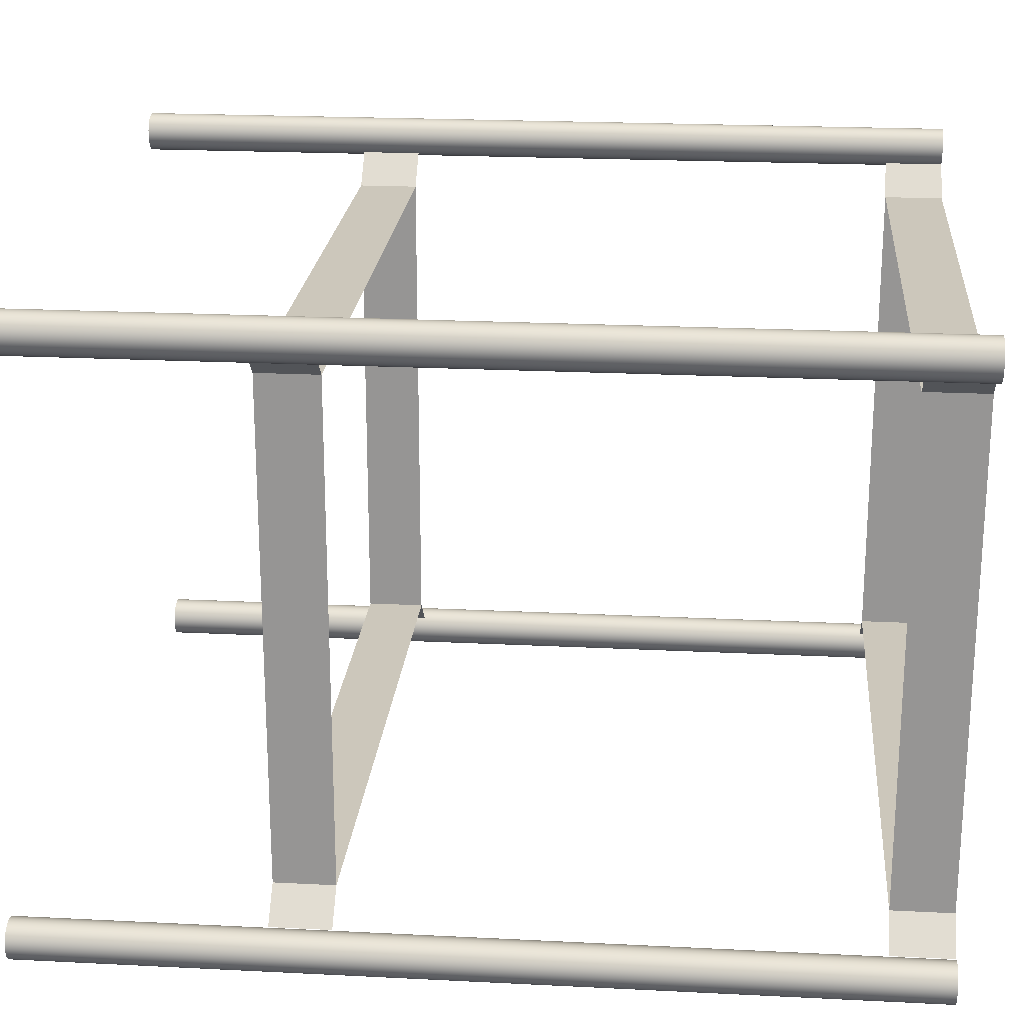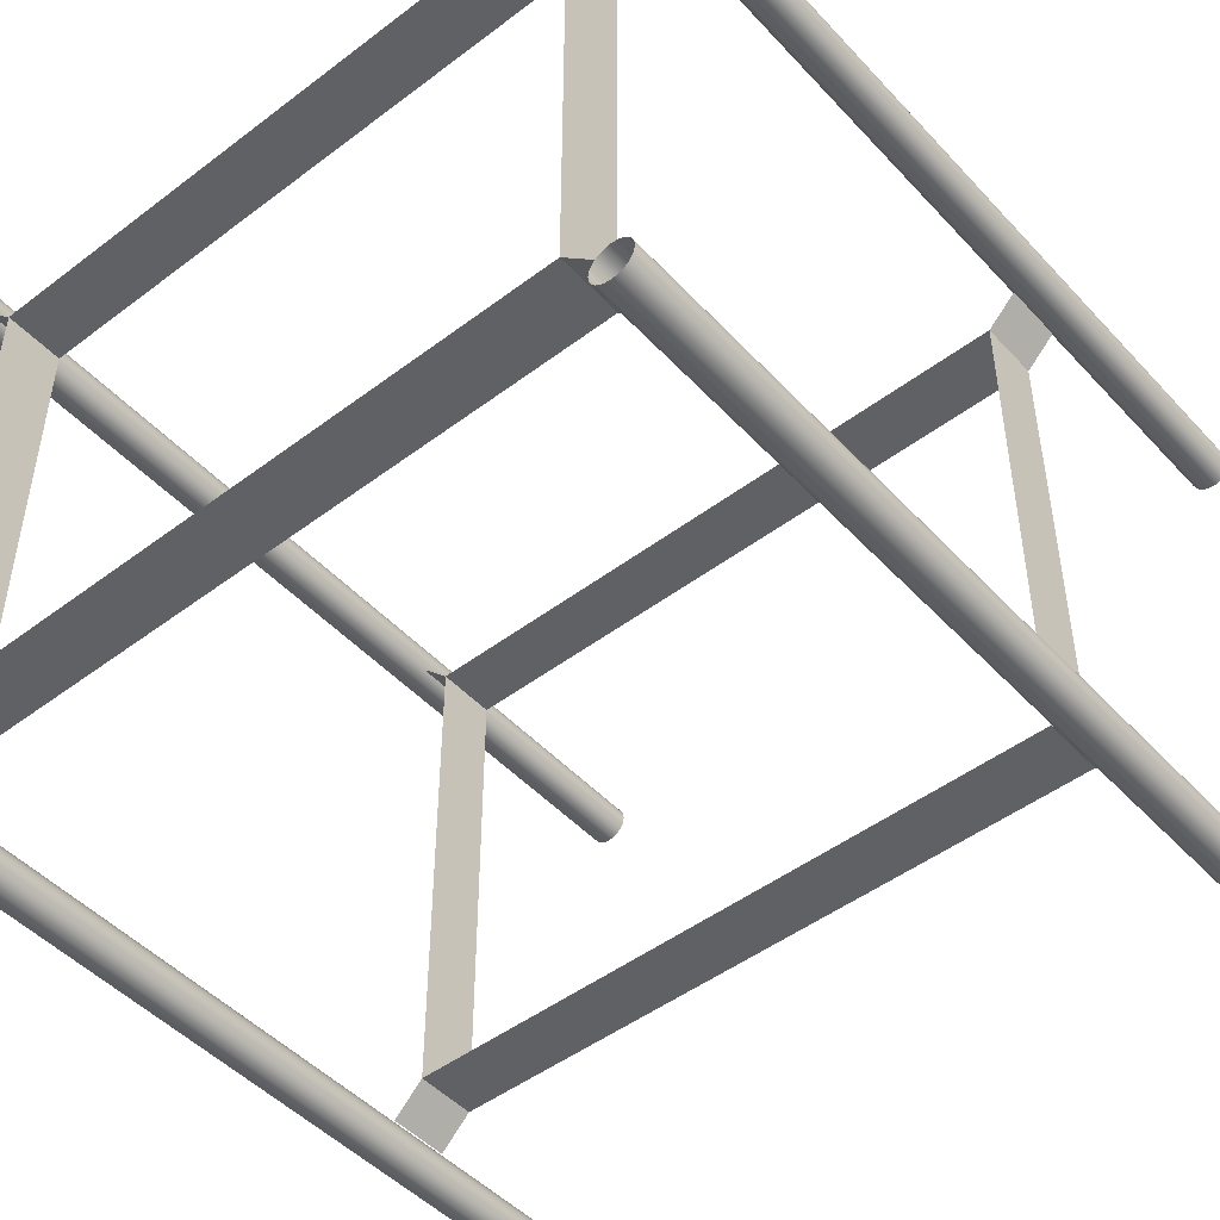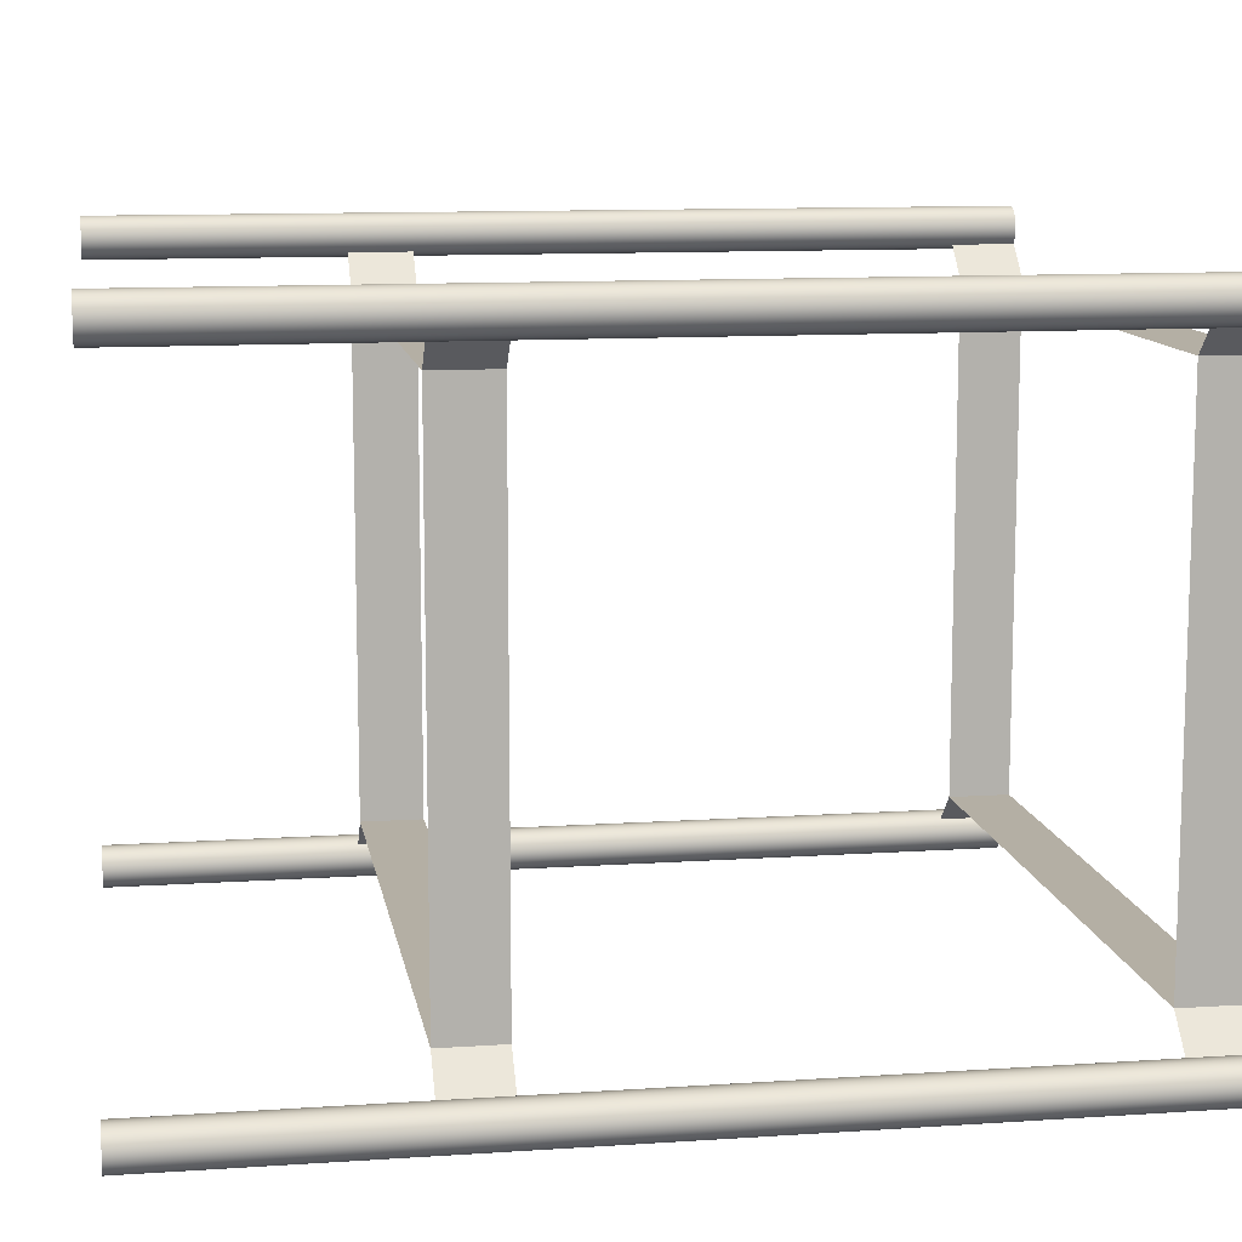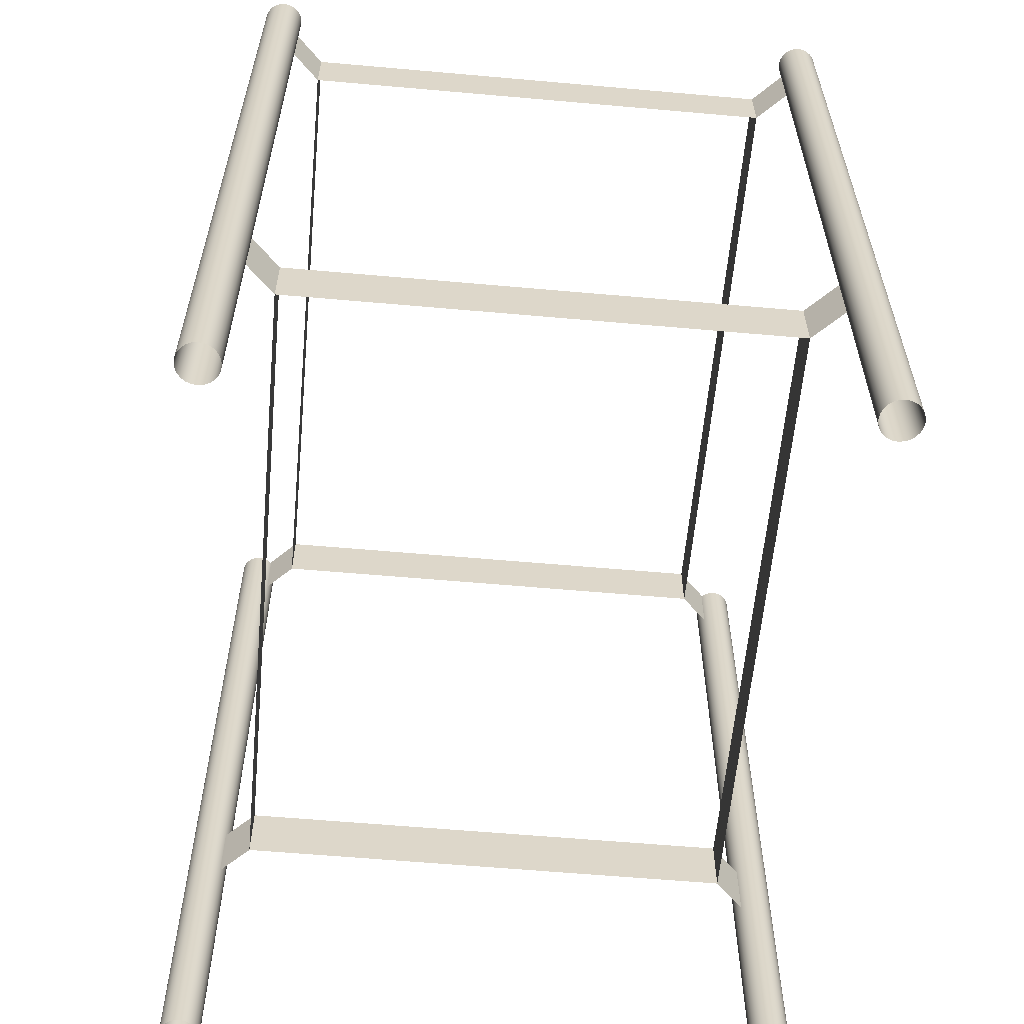
<metadata>
{"format":"obj","ext":"obj","renderer":"f3d","projection":"perspective","resolution":1024,"background":"white","views":[{"elev":21.6,"azim":95.1,"up":"+Z"},{"elev":-47.9,"azim":-139.7,"up":"+Z"},{"elev":11.3,"azim":80.7,"up":"+Z"},{"elev":-59.8,"azim":-95.2,"up":"+Y"}]}
</metadata>
<code>
v 0.2403 -0.09254 -0.1895
v -0.2403 -0.09254 0.1895
v -0.2403 -0.09254 -0.1895
v 0.2403 -0.09254 0.1895
v -0.2403 -0.1115 -0.1895
v 0.2403 -0.1115 -0.1895
v 0.2403 -0.1115 0.1895
v -0.2403 -0.1115 0.1895
v -0.22 -0.1115 -0.1692
v -0.2403 -0.1521 -0.1895
v -0.22 -0.1521 -0.1692
v -0.22 -0.1115 0.1692
v 0.22 -0.1521 -0.1692
v -0.22 -0.1521 0.1692
v 0.22 -0.1115 -0.1692
v -0.2403 -0.1521 0.1895
v 0.22 -0.1521 0.1692
v 0.2403 -0.1521 -0.1895
v 0.22 -0.1115 0.1692
v 0.2403 -0.1521 0.1895
v 0.22 0.2337 -0.1692
v 0.22 0.2743 0.1692
v 0.22 0.2337 0.1692
v 0.22 0.2743 -0.1692
v 0.2403 0.2337 0.1895
v -0.22 0.2743 0.1692
v 0.2403 0.2337 -0.1895
v -0.22 0.2743 -0.1692
v 0.2403 0.2743 0.1895
v -0.22 0.2337 0.1692
v 0.2403 0.2743 -0.1895
v -0.22 0.2337 -0.1692
v -0.2403 0.2337 0.1895
v -0.2403 0.2337 -0.1895
v -0.2403 0.2743 0.1895
v -0.2403 0.2743 -0.1895
v 0.3046 0.2946 -0.2538
v -0.3046 0.2946 0.2538
v -0.3046 0.2946 -0.2538
v 0.3046 0.2946 0.2538
v -0.3046 0.2743 -0.2538
v 0.3046 0.2743 -0.2538
v 0.3046 0.2743 0.2538
v -0.3046 0.2743 0.2538
v 0.2635 -0.3146 -0.2032
v 0.264 0.2743 -0.1997
v 0.264 -0.3146 -0.1997
v 0.2635 0.2743 -0.2032
v 0.2635 0.2743 -0.1962
v 0.2622 -0.3146 -0.2065
v 0.2635 -0.3146 -0.1962
v 0.2622 0.2743 -0.2065
v 0.2622 0.2743 -0.1929
v 0.26 -0.3146 -0.2093
v 0.2622 -0.3146 -0.1929
v 0.26 0.2743 -0.2093
v 0.26 0.2743 -0.1901
v 0.2572 0.2743 -0.2114
v 0.26 -0.3146 -0.1901
v 0.2572 -0.3146 -0.2114
v 0.2572 -0.3146 -0.188
v 0.254 0.2743 -0.2128
v 0.2572 0.2743 -0.188
v 0.254 -0.3146 -0.2128
v 0.254 -0.3146 -0.1866
v 0.2505 0.2743 -0.2132
v 0.254 0.2743 -0.1866
v 0.2505 -0.3146 -0.2132
v 0.2505 -0.3146 -0.1861
v 0.2469 0.2743 -0.2128
v 0.2505 0.2743 -0.1861
v 0.2469 -0.3146 -0.2128
v 0.2469 -0.3146 -0.1866
v 0.2437 0.2743 -0.2114
v 0.2469 0.2743 -0.1866
v 0.2437 -0.3146 -0.2114
v 0.2437 -0.3146 -0.188
v 0.2409 0.2743 -0.2093
v 0.2437 0.2743 -0.188
v 0.2409 -0.3146 -0.2093
v 0.2409 -0.3146 -0.1901
v 0.2387 -0.3146 -0.2065
v 0.2409 0.2743 -0.1901
v 0.2387 0.2743 -0.2065
v 0.2387 0.2743 -0.1929
v 0.2374 -0.3146 -0.2032
v 0.2387 -0.3146 -0.1929
v 0.2374 0.2743 -0.2032
v 0.2374 0.2743 -0.1962
v 0.2369 -0.3146 -0.1997
v 0.2374 -0.3146 -0.1962
v 0.2369 0.2743 -0.1997
v -0.2374 -0.3146 -0.2032
v -0.2369 0.2743 -0.1997
v -0.2369 -0.3146 -0.1997
v -0.2374 0.2743 -0.2032
v -0.2374 0.2743 -0.1962
v -0.2387 -0.3146 -0.2065
v -0.2374 -0.3146 -0.1962
v -0.2387 0.2743 -0.2065
v -0.2387 0.2743 -0.1929
v -0.2409 -0.3146 -0.2093
v -0.2387 -0.3146 -0.1929
v -0.2409 0.2743 -0.2093
v -0.2409 0.2743 -0.1901
v -0.2437 0.2743 -0.2114
v -0.2409 -0.3146 -0.1901
v -0.2437 -0.3146 -0.2114
v -0.2437 -0.3146 -0.188
v -0.2469 0.2743 -0.2128
v -0.2437 0.2743 -0.188
v -0.2469 -0.3146 -0.2128
v -0.2469 -0.3146 -0.1866
v -0.2505 0.2743 -0.2132
v -0.2469 0.2743 -0.1866
v -0.2505 -0.3146 -0.2132
v -0.2505 -0.3146 -0.1861
v -0.254 0.2743 -0.2128
v -0.2505 0.2743 -0.1861
v -0.254 -0.3146 -0.2128
v -0.254 -0.3146 -0.1866
v -0.2572 0.2743 -0.2114
v -0.254 0.2743 -0.1866
v -0.2572 -0.3146 -0.2114
v -0.2572 -0.3146 -0.188
v -0.26 0.2743 -0.2093
v -0.2572 0.2743 -0.188
v -0.26 -0.3146 -0.2093
v -0.26 -0.3146 -0.1901
v -0.2622 -0.3146 -0.2065
v -0.26 0.2743 -0.1901
v -0.2622 0.2743 -0.2065
v -0.2622 0.2743 -0.1929
v -0.2635 -0.3146 -0.2032
v -0.2622 -0.3146 -0.1929
v -0.2635 0.2743 -0.2032
v -0.2635 0.2743 -0.1962
v -0.264 -0.3146 -0.1997
v -0.2635 -0.3146 -0.1962
v -0.264 0.2743 -0.1997
v 0.2635 -0.3146 0.1962
v 0.264 0.2743 0.1997
v 0.264 -0.3146 0.1997
v 0.2635 0.2743 0.1962
v 0.2635 0.2743 0.2032
v 0.2622 -0.3146 0.1929
v 0.2635 -0.3146 0.2032
v 0.2622 0.2743 0.1929
v 0.2622 0.2743 0.2065
v 0.26 -0.3146 0.1901
v 0.2622 -0.3146 0.2065
v 0.26 0.2743 0.1901
v 0.26 0.2743 0.2093
v 0.2572 0.2743 0.188
v 0.26 -0.3146 0.2093
v 0.2572 -0.3146 0.188
v 0.2572 -0.3146 0.2114
v 0.254 0.2743 0.1866
v 0.2572 0.2743 0.2114
v 0.254 -0.3146 0.1866
v 0.254 -0.3146 0.2128
v 0.2505 0.2743 0.1861
v 0.254 0.2743 0.2128
v 0.2505 -0.3146 0.1861
v 0.2505 -0.3146 0.2132
v 0.2469 0.2743 0.1866
v 0.2505 0.2743 0.2132
v 0.2469 -0.3146 0.1866
v 0.2469 -0.3146 0.2128
v 0.2437 0.2743 0.188
v 0.2469 0.2743 0.2128
v 0.2437 -0.3146 0.188
v 0.2437 -0.3146 0.2114
v 0.2409 0.2743 0.1901
v 0.2437 0.2743 0.2114
v 0.2409 -0.3146 0.1901
v 0.2409 -0.3146 0.2093
v 0.2387 -0.3146 0.1929
v 0.2409 0.2743 0.2093
v 0.2387 0.2743 0.1929
v 0.2387 0.2743 0.2065
v 0.2374 -0.3146 0.1962
v 0.2387 -0.3146 0.2065
v 0.2374 0.2743 0.1962
v 0.2374 0.2743 0.2032
v 0.2369 -0.3146 0.1997
v 0.2374 -0.3146 0.2032
v 0.2369 0.2743 0.1997
v -0.2374 -0.3146 0.1962
v -0.2369 0.2743 0.1997
v -0.2369 -0.3146 0.1997
v -0.2374 0.2743 0.1962
v -0.2374 0.2743 0.2032
v -0.2387 -0.3146 0.1929
v -0.2374 -0.3146 0.2032
v -0.2387 0.2743 0.1929
v -0.2387 0.2743 0.2065
v -0.2409 -0.3146 0.1901
v -0.2387 -0.3146 0.2065
v -0.2409 0.2743 0.1901
v -0.2409 0.2743 0.2093
v -0.2437 0.2743 0.188
v -0.2409 -0.3146 0.2093
v -0.2437 -0.3146 0.188
v -0.2437 -0.3146 0.2114
v -0.2469 0.2743 0.1866
v -0.2437 0.2743 0.2114
v -0.2469 -0.3146 0.1866
v -0.2469 -0.3146 0.2128
v -0.2505 0.2743 0.1861
v -0.2469 0.2743 0.2128
v -0.2505 -0.3146 0.1861
v -0.2505 -0.3146 0.2132
v -0.254 0.2743 0.1866
v -0.2505 0.2743 0.2132
v -0.254 -0.3146 0.1866
v -0.254 -0.3146 0.2128
v -0.2572 0.2743 0.188
v -0.254 0.2743 0.2128
v -0.2572 -0.3146 0.188
v -0.2572 -0.3146 0.2114
v -0.26 0.2743 0.1901
v -0.2572 0.2743 0.2114
v -0.26 -0.3146 0.1901
v -0.26 -0.3146 0.2093
v -0.2622 -0.3146 0.1929
v -0.26 0.2743 0.2093
v -0.2622 0.2743 0.1929
v -0.2622 0.2743 0.2065
v -0.2635 -0.3146 0.1962
v -0.2622 -0.3146 0.2065
v -0.2635 0.2743 0.1962
v -0.2635 0.2743 0.2032
v -0.264 -0.3146 0.1997
v -0.2635 -0.3146 0.2032
v -0.264 0.2743 0.1997
g mesh1_mesh1-geometry
f 1 2 3
f 2 1 4
f 3 2 1
f 4 1 2
f 2 5 3
f 3 5 2
f 6 3 1
f 1 3 6
f 4 6 1
f 1 6 4
f 7 2 4
f 4 2 7
f 5 2 8
f 8 2 5
f 3 6 5
f 5 6 3
f 6 4 7
f 7 4 6
f 2 7 8
f 8 7 2
g mesh2_mesh2-geometry
f 9 10 11
f 10 9 5
f 11 10 9
f 5 9 10
f 12 11 9
f 9 11 12
f 9 13 11
f 11 13 9
f 11 12 14
f 14 12 11
f 13 9 15
f 15 9 13
f 16 12 14
f 14 12 16
f 12 17 14
f 14 17 12
f 18 15 13
f 13 15 18
f 19 13 15
f 15 13 19
f 12 16 8
f 8 16 12
f 17 12 19
f 19 12 17
f 15 18 6
f 6 18 15
f 13 19 17
f 17 19 13
f 20 19 17
f 17 19 20
f 19 20 7
f 7 20 19
g mesh3_mesh3-geometry
f 21 22 23
f 22 21 24
f 23 22 21
f 24 21 22
f 25 22 23
f 23 22 25
f 23 26 22
f 22 26 23
f 27 24 21
f 21 24 27
f 21 28 24
f 24 28 21
f 22 25 29
f 29 25 22
f 26 23 30
f 30 23 26
f 24 27 31
f 31 27 24
f 28 21 32
f 32 21 28
f 33 26 30
f 30 26 33
f 32 26 30
f 30 26 32
f 26 32 28
f 28 32 26
f 28 34 32
f 32 34 28
f 26 33 35
f 35 33 26
f 34 28 36
f 36 28 34
g mesh4_mesh4-geometry
f 37 38 39
f 38 37 40
f 39 38 37
f 40 37 38
f 38 41 39
f 39 41 38
f 42 39 37
f 37 39 42
f 37 43 40
f 40 43 37
f 44 40 38
f 38 40 44
f 41 38 44
f 44 38 41
f 39 42 41
f 41 42 39
f 43 37 42
f 42 37 43
f 40 44 43
f 43 44 40
g mesh5_mesh5-geometry
f 45 46 47
f 46 45 48
f 47 46 45
f 48 45 46
f 49 47 46
f 46 47 49
f 50 48 45
f 45 48 50
f 47 49 51
f 51 49 47
f 48 50 52
f 52 50 48
f 53 51 49
f 49 51 53
f 54 52 50
f 50 52 54
f 51 53 55
f 55 53 51
f 52 54 56
f 56 54 52
f 57 55 53
f 53 55 57
f 54 58 56
f 56 58 54
f 55 57 59
f 59 57 55
f 58 54 60
f 60 54 58
f 57 61 59
f 59 61 57
f 60 62 58
f 58 62 60
f 61 57 63
f 63 57 61
f 62 60 64
f 64 60 62
f 63 65 61
f 61 65 63
f 64 66 62
f 62 66 64
f 65 63 67
f 67 63 65
f 66 64 68
f 68 64 66
f 67 69 65
f 65 69 67
f 68 70 66
f 66 70 68
f 69 67 71
f 71 67 69
f 70 68 72
f 72 68 70
f 71 73 69
f 69 73 71
f 72 74 70
f 70 74 72
f 73 71 75
f 75 71 73
f 74 72 76
f 76 72 74
f 75 77 73
f 73 77 75
f 76 78 74
f 74 78 76
f 77 75 79
f 79 75 77
f 78 76 80
f 80 76 78
f 79 81 77
f 77 81 79
f 82 78 80
f 80 78 82
f 81 79 83
f 83 79 81
f 78 82 84
f 84 82 78
f 85 81 83
f 83 81 85
f 86 84 82
f 82 84 86
f 81 85 87
f 87 85 81
f 84 86 88
f 88 86 84
f 89 87 85
f 85 87 89
f 90 88 86
f 86 88 90
f 87 89 91
f 91 89 87
f 88 90 92
f 92 90 88
f 92 91 89
f 89 91 92
f 91 92 90
f 90 92 91
g mesh6_mesh6-geometry
f 93 94 95
f 94 93 96
f 95 94 93
f 96 93 94
f 97 95 94
f 94 95 97
f 98 96 93
f 93 96 98
f 95 97 99
f 99 97 95
f 96 98 100
f 100 98 96
f 101 99 97
f 97 99 101
f 102 100 98
f 98 100 102
f 99 101 103
f 103 101 99
f 100 102 104
f 104 102 100
f 105 103 101
f 101 103 105
f 102 106 104
f 104 106 102
f 103 105 107
f 107 105 103
f 106 102 108
f 108 102 106
f 105 109 107
f 107 109 105
f 108 110 106
f 106 110 108
f 109 105 111
f 111 105 109
f 110 108 112
f 112 108 110
f 111 113 109
f 109 113 111
f 112 114 110
f 110 114 112
f 113 111 115
f 115 111 113
f 114 112 116
f 116 112 114
f 115 117 113
f 113 117 115
f 116 118 114
f 114 118 116
f 117 115 119
f 119 115 117
f 118 116 120
f 120 116 118
f 119 121 117
f 117 121 119
f 120 122 118
f 118 122 120
f 121 119 123
f 123 119 121
f 122 120 124
f 124 120 122
f 123 125 121
f 121 125 123
f 124 126 122
f 122 126 124
f 125 123 127
f 127 123 125
f 126 124 128
f 128 124 126
f 127 129 125
f 125 129 127
f 130 126 128
f 128 126 130
f 129 127 131
f 131 127 129
f 126 130 132
f 132 130 126
f 133 129 131
f 131 129 133
f 134 132 130
f 130 132 134
f 129 133 135
f 135 133 129
f 132 134 136
f 136 134 132
f 137 135 133
f 133 135 137
f 138 136 134
f 134 136 138
f 135 137 139
f 139 137 135
f 136 138 140
f 140 138 136
f 140 139 137
f 137 139 140
f 139 140 138
f 138 140 139
g mesh7_mesh7-geometry
f 141 142 143
f 142 141 144
f 143 142 141
f 144 141 142
f 145 143 142
f 142 143 145
f 146 144 141
f 141 144 146
f 143 145 147
f 147 145 143
f 144 146 148
f 148 146 144
f 149 147 145
f 145 147 149
f 150 148 146
f 146 148 150
f 147 149 151
f 151 149 147
f 148 150 152
f 152 150 148
f 153 151 149
f 149 151 153
f 150 154 152
f 152 154 150
f 151 153 155
f 155 153 151
f 154 150 156
f 156 150 154
f 153 157 155
f 155 157 153
f 156 158 154
f 154 158 156
f 157 153 159
f 159 153 157
f 158 156 160
f 160 156 158
f 159 161 157
f 157 161 159
f 160 162 158
f 158 162 160
f 161 159 163
f 163 159 161
f 162 160 164
f 164 160 162
f 163 165 161
f 161 165 163
f 164 166 162
f 162 166 164
f 165 163 167
f 167 163 165
f 166 164 168
f 168 164 166
f 167 169 165
f 165 169 167
f 168 170 166
f 166 170 168
f 169 167 171
f 171 167 169
f 170 168 172
f 172 168 170
f 171 173 169
f 169 173 171
f 172 174 170
f 170 174 172
f 173 171 175
f 175 171 173
f 174 172 176
f 176 172 174
f 175 177 173
f 173 177 175
f 178 174 176
f 176 174 178
f 177 175 179
f 179 175 177
f 174 178 180
f 180 178 174
f 181 177 179
f 179 177 181
f 182 180 178
f 178 180 182
f 177 181 183
f 183 181 177
f 180 182 184
f 184 182 180
f 185 183 181
f 181 183 185
f 186 184 182
f 182 184 186
f 183 185 187
f 187 185 183
f 184 186 188
f 188 186 184
f 188 187 185
f 185 187 188
f 187 188 186
f 186 188 187
g mesh8_mesh8-geometry
f 189 190 191
f 190 189 192
f 191 190 189
f 192 189 190
f 193 191 190
f 190 191 193
f 194 192 189
f 189 192 194
f 191 193 195
f 195 193 191
f 192 194 196
f 196 194 192
f 197 195 193
f 193 195 197
f 198 196 194
f 194 196 198
f 195 197 199
f 199 197 195
f 196 198 200
f 200 198 196
f 201 199 197
f 197 199 201
f 198 202 200
f 200 202 198
f 199 201 203
f 203 201 199
f 202 198 204
f 204 198 202
f 201 205 203
f 203 205 201
f 204 206 202
f 202 206 204
f 205 201 207
f 207 201 205
f 206 204 208
f 208 204 206
f 207 209 205
f 205 209 207
f 208 210 206
f 206 210 208
f 209 207 211
f 211 207 209
f 210 208 212
f 212 208 210
f 211 213 209
f 209 213 211
f 212 214 210
f 210 214 212
f 213 211 215
f 215 211 213
f 214 212 216
f 216 212 214
f 215 217 213
f 213 217 215
f 216 218 214
f 214 218 216
f 217 215 219
f 219 215 217
f 218 216 220
f 220 216 218
f 219 221 217
f 217 221 219
f 220 222 218
f 218 222 220
f 221 219 223
f 223 219 221
f 222 220 224
f 224 220 222
f 223 225 221
f 221 225 223
f 226 222 224
f 224 222 226
f 225 223 227
f 227 223 225
f 222 226 228
f 228 226 222
f 229 225 227
f 227 225 229
f 230 228 226
f 226 228 230
f 225 229 231
f 231 229 225
f 228 230 232
f 232 230 228
f 233 231 229
f 229 231 233
f 234 232 230
f 230 232 234
f 231 233 235
f 235 233 231
f 232 234 236
f 236 234 232
f 236 235 233
f 233 235 236
f 235 236 234
f 234 236 235
g mesh9_mesh9-geometry
l 3 1
l 2 3
l 5 3
l 1 4
l 1 6
l 4 2
l 8 2
l 4 7
g mesh10_mesh10-geometry
l 11 9
g mesh11_mesh11-geometry
l 12 14
g mesh12_mesh12-geometry
l 15 13
g mesh13_mesh13-geometry
l 19 17
g mesh14_mesh14-geometry
l 22 23
g mesh15_mesh15-geometry
l 21 24
g mesh16_mesh16-geometry
l 30 26
g mesh17_mesh17-geometry
l 32 28
g mesh18_mesh18-geometry
l 39 37
l 38 39
l 41 39
l 37 40
l 37 42
l 40 38
l 38 44
l 44 41
l 43 40
l 44 43

</code>
